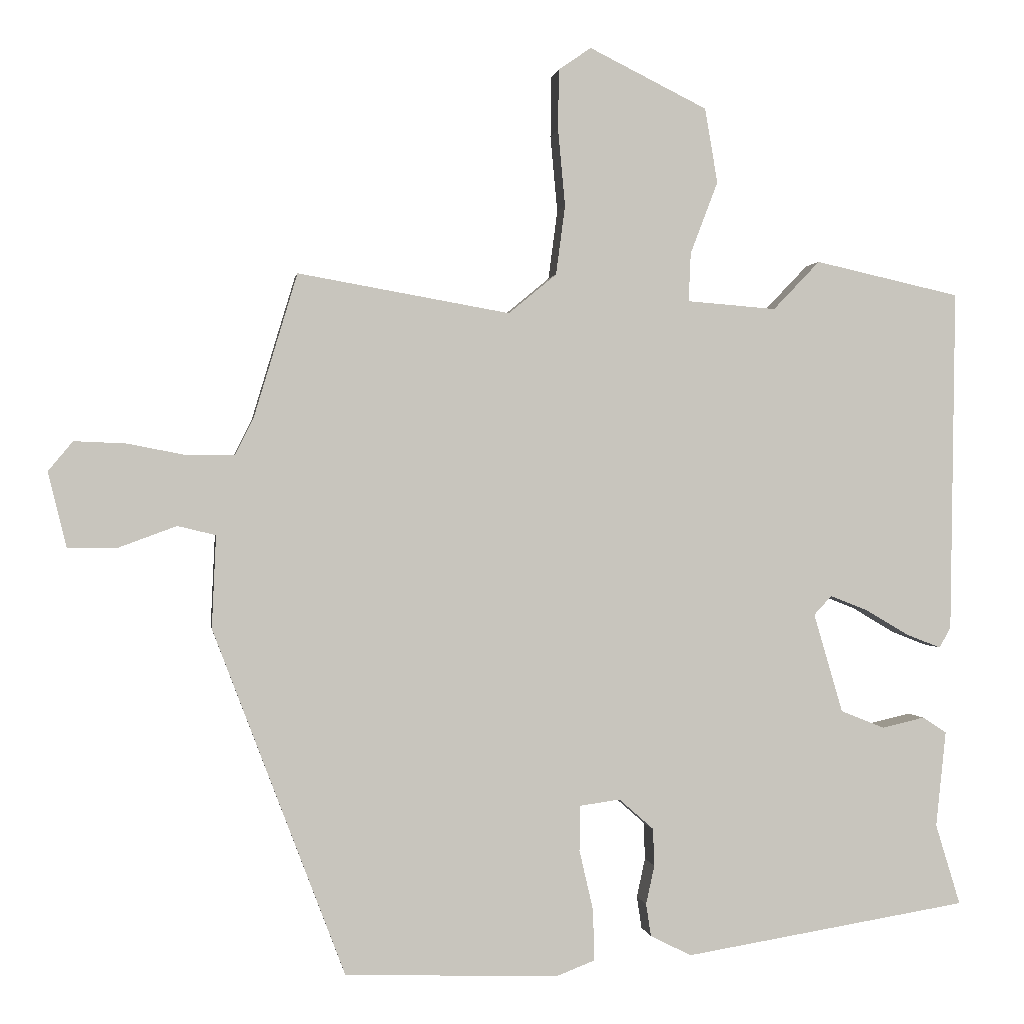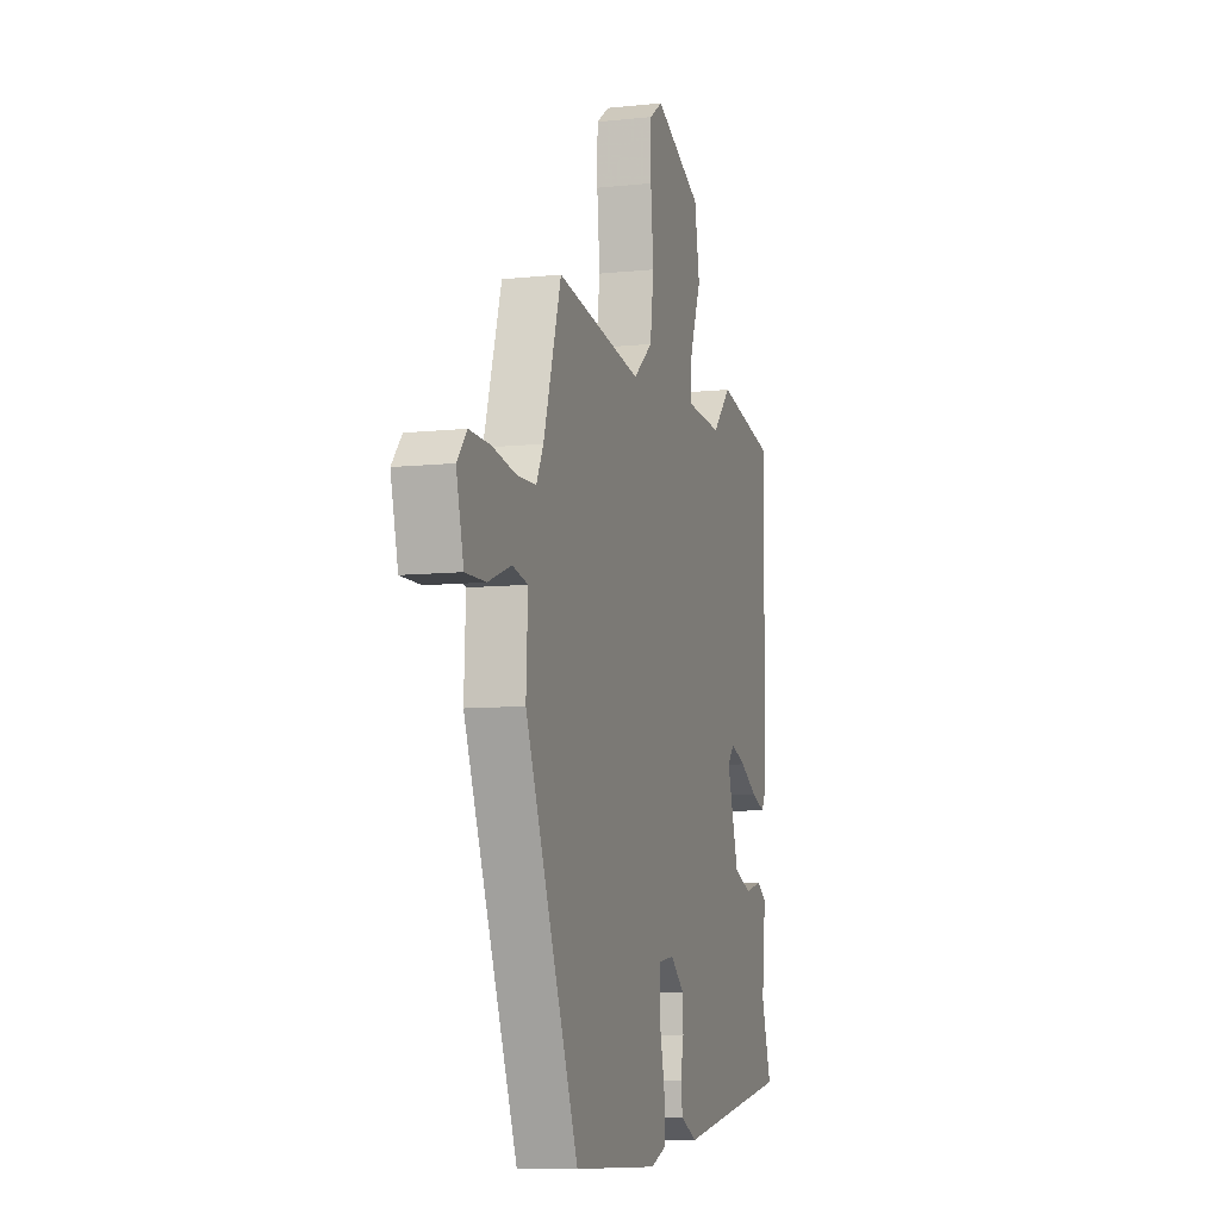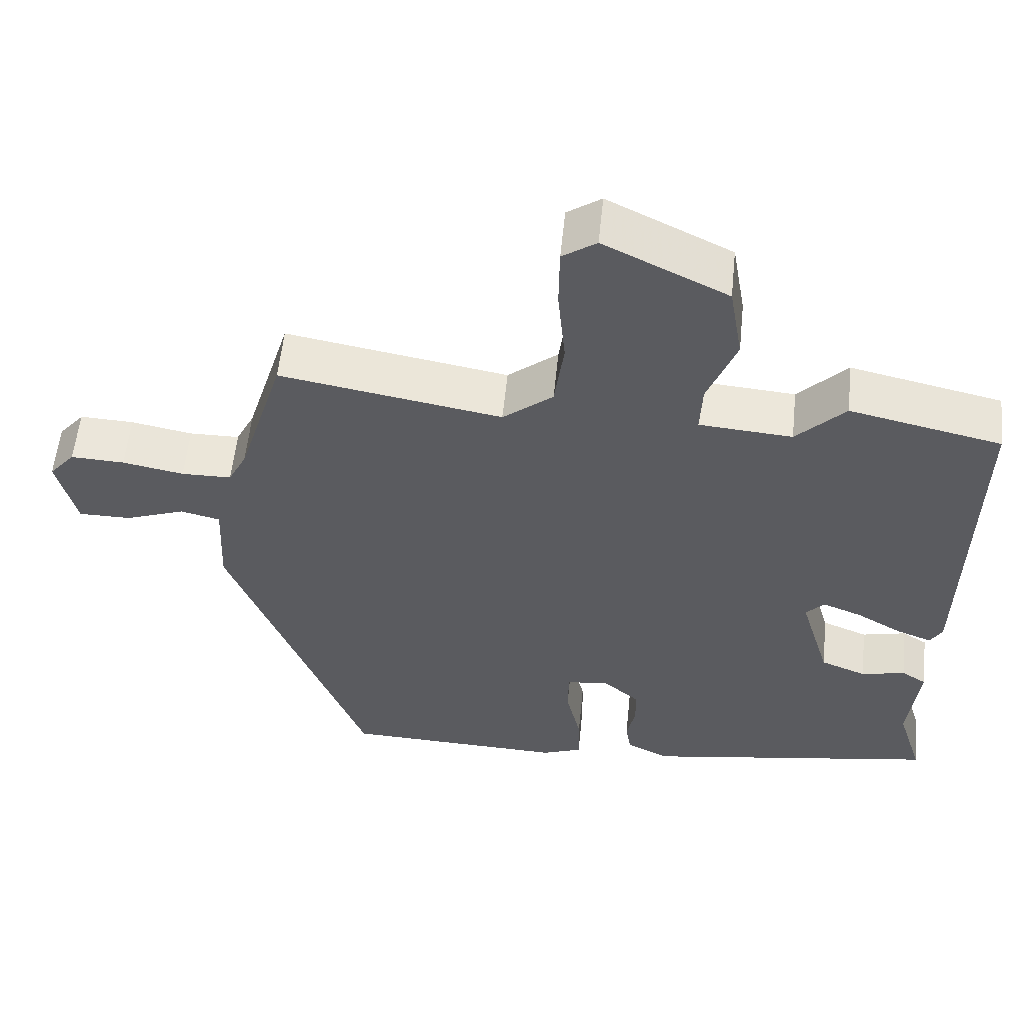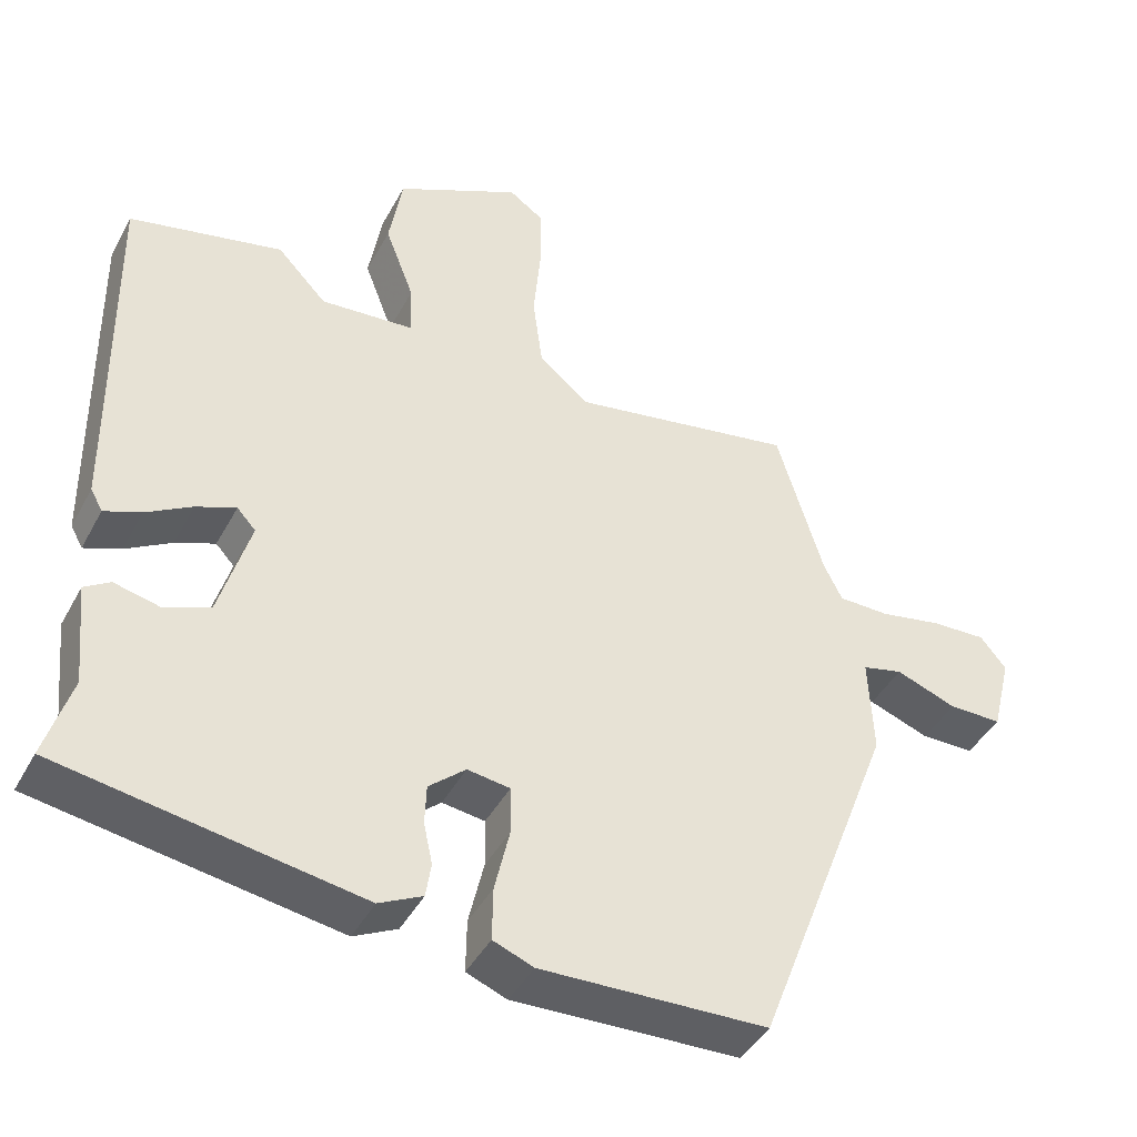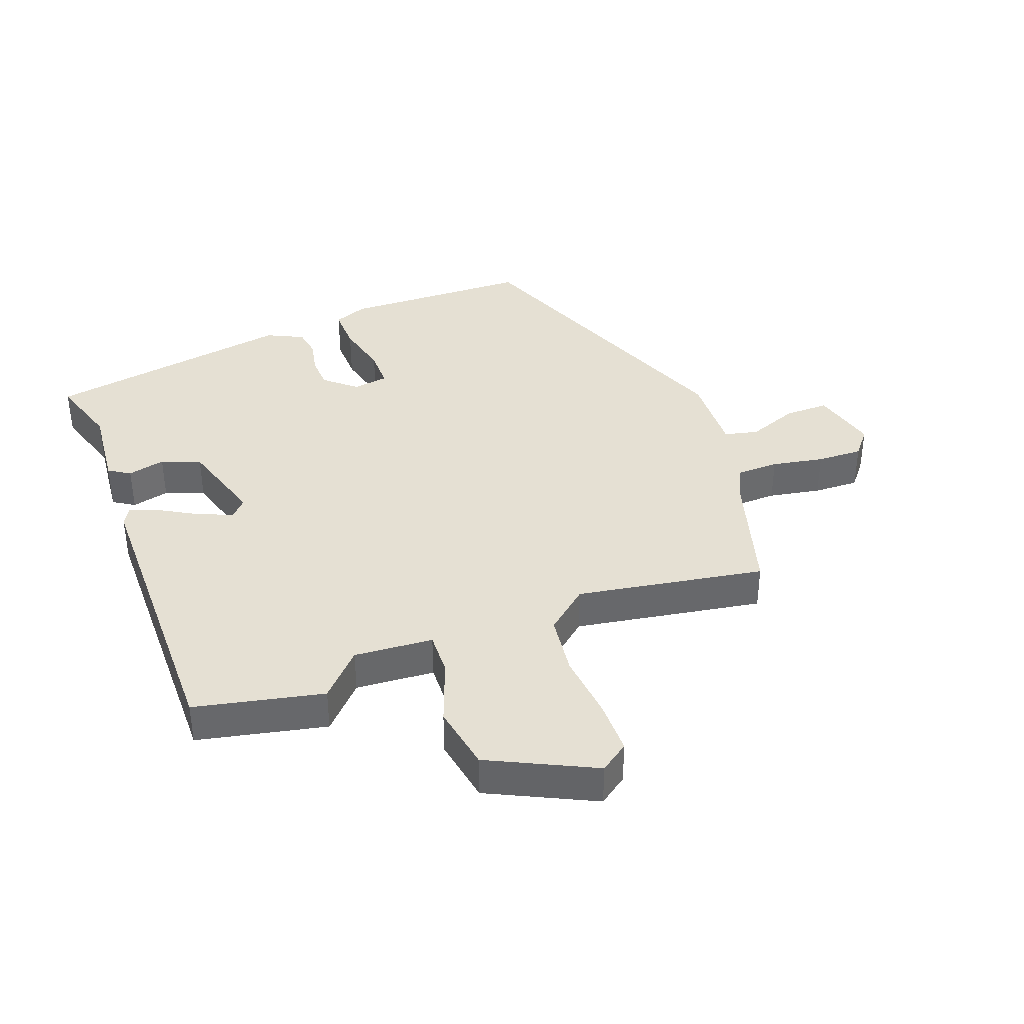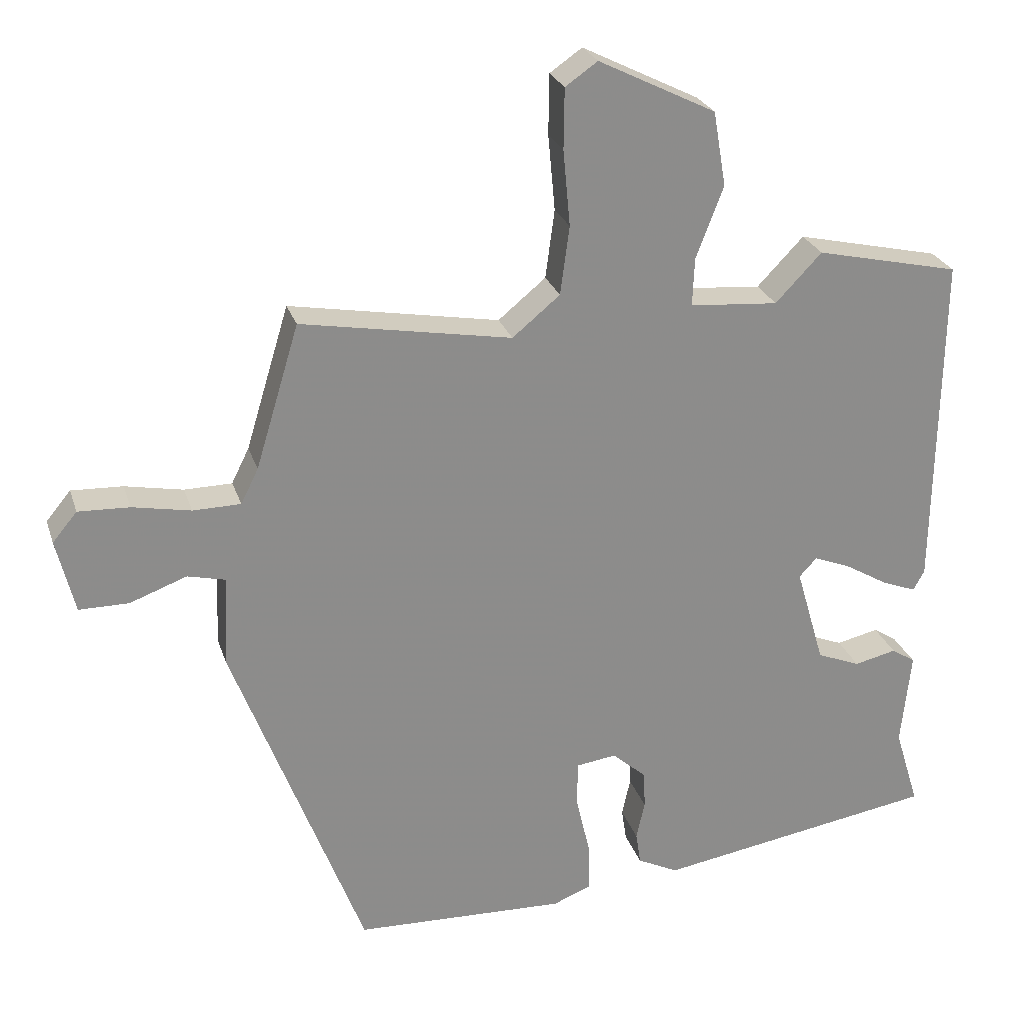
<metadata>
{"format":"obj","ext":"obj","renderer":"f3d","projection":"perspective","resolution":1024,"background":"white","views":[{"elev":0.3,"azim":171.9,"up":"+Z"},{"elev":-8.1,"azim":106.6,"up":"+Z"},{"elev":56.8,"azim":-174.2,"up":"+Z"},{"elev":-42.9,"azim":-26.6,"up":"+Z"},{"elev":38.1,"azim":-21.0,"up":"+Y"},{"elev":25.6,"azim":163.9,"up":"+Z"}]}
</metadata>
<code>
v -0.539 0.07 -0.395
v -0.504 0.07 -0.281
v -0.518 0.07 -0.145
v -0.484 0.07 -0.123
v -0.424 0.07 -0.137
v -0.362 0.07 -0.112
v -0.321 0.07 0.028
v -0.346 0.07 0.055
v -0.399 0.07 0.034
v -0.46 0.07 -0.002
v -0.509 0.07 -0.021
v -0.525 0.07 0.008
v -0.532 0.07 0.493
v -0.327 0.07 0.539
v -0.261 0.07 0.47
v -0.135 0.07 0.48
v -0.138 0.07 0.549
v -0.177 0.07 0.651
v -0.159 0.07 0.757
v 0.008 0.07 0.84
v 0.054 0.07 0.808
v 0.055 0.07 0.722
v 0.045 0.07 0.614
v 0.058 0.07 0.516
v 0.126 0.07 0.46
v 0.426 0.07 0.513
v 0.488 0.07 0.308
v 0.513 0.07 0.258
v 0.581 0.07 0.257
v 0.664 0.07 0.273
v 0.737 0.07 0.276
v 0.772 0.07 0.234
v 0.746 0.07 0.128
v 0.675 0.07 0.128
v 0.594 0.07 0.158
v 0.54 0.07 0.145
v 0.546 0.07 0.014
v 0.359 0.07 -0.476
v 0.057 0.07 -0.486
v 0.003 0.07 -0.465
v 0.004 0.07 -0.394
v 0.024 0.07 -0.307
v 0.023 0.07 -0.243
v -0.034 0.07 -0.235
v -0.083 0.07 -0.278
v -0.085 0.07 -0.331
v -0.073 0.07 -0.386
v -0.08 0.07 -0.432
v -0.138 0.07 -0.461
v -0.539 0 -0.395
v -0.504 0 -0.281
v -0.518 0 -0.145
v -0.484 0 -0.123
v -0.424 0 -0.137
v -0.362 0 -0.112
v -0.321 0 0.028
v -0.346 0 0.055
v -0.399 0 0.034
v -0.46 0 -0.002
v -0.509 0 -0.021
v -0.525 0 0.008
v -0.532 0 0.493
v -0.327 0 0.539
v -0.261 0 0.47
v -0.135 0 0.48
v -0.138 0 0.549
v -0.177 0 0.651
v -0.159 0 0.757
v 0.008 0 0.84
v 0.054 0 0.808
v 0.055 0 0.722
v 0.045 0 0.614
v 0.058 0 0.516
v 0.126 0 0.46
v 0.426 0 0.513
v 0.488 0 0.308
v 0.513 0 0.258
v 0.581 0 0.257
v 0.664 0 0.273
v 0.737 0 0.276
v 0.772 0 0.234
v 0.746 0 0.128
v 0.675 0 0.128
v 0.594 0 0.158
v 0.54 0 0.145
v 0.546 0 0.014
v 0.359 0 -0.476
v 0.057 0 -0.486
v 0.003 0 -0.465
v 0.004 0 -0.394
v 0.024 0 -0.307
v 0.023 0 -0.243
v -0.034 0 -0.235
v -0.083 0 -0.278
v -0.085 0 -0.331
v -0.073 0 -0.386
v -0.08 0 -0.432
v -0.138 0 -0.461
f 46 47 48 49
f 45 46 49 1
f 44 45 1 2
f 39 40 41 42
f 39 42 43
f 36 37 38 39
f 36 39 43
f 32 33 34 35
f 32 35 36
f 29 30 31 32
f 28 29 32 36
f 27 28 36 43
f 25 26 27 43
f 20 21 22 23
f 20 23 24
f 17 18 19 20
f 16 17 20 24
f 12 13 14 15
f 12 15 16
f 9 10 11 12
f 8 9 12 16
f 7 8 16 24
f 2 3 4 5
f 44 2 5 6
f 24 25 43 44
f 6 7 24 44
f 98 97 96 95
f 50 98 95 94
f 51 50 94 93
f 91 90 89 88
f 92 91 88
f 88 87 86 85
f 92 88 85
f 84 83 82 81
f 85 84 81
f 81 80 79 78
f 85 81 78 77
f 92 85 77 76
f 92 76 75 74
f 72 71 70 69
f 73 72 69
f 69 68 67 66
f 73 69 66 65
f 64 63 62 61
f 65 64 61
f 61 60 59 58
f 65 61 58 57
f 73 65 57 56
f 54 53 52 51
f 55 54 51 93
f 93 92 74 73
f 93 73 56 55
f 1 50 51 2
f 2 51 52 3
f 3 52 53 4
f 4 53 54 5
f 5 54 55 6
f 6 55 56 7
f 7 56 57 8
f 8 57 58 9
f 9 58 59 10
f 10 59 60 11
f 11 60 61 12
f 12 61 62 13
f 13 62 63 14
f 14 63 64 15
f 15 64 65 16
f 16 65 66 17
f 17 66 67 18
f 18 67 68 19
f 19 68 69 20
f 20 69 70 21
f 21 70 71 22
f 22 71 72 23
f 23 72 73 24
f 24 73 74 25
f 25 74 75 26
f 26 75 76 27
f 27 76 77 28
f 28 77 78 29
f 29 78 79 30
f 30 79 80 31
f 31 80 81 32
f 32 81 82 33
f 33 82 83 34
f 34 83 84 35
f 35 84 85 36
f 36 85 86 37
f 37 86 87 38
f 38 87 88 39
f 39 88 89 40
f 40 89 90 41
f 41 90 91 42
f 42 91 92 43
f 43 92 93 44
f 44 93 94 45
f 45 94 95 46
f 46 95 96 47
f 47 96 97 48
f 48 97 98 49
f 49 98 50 1

</code>
